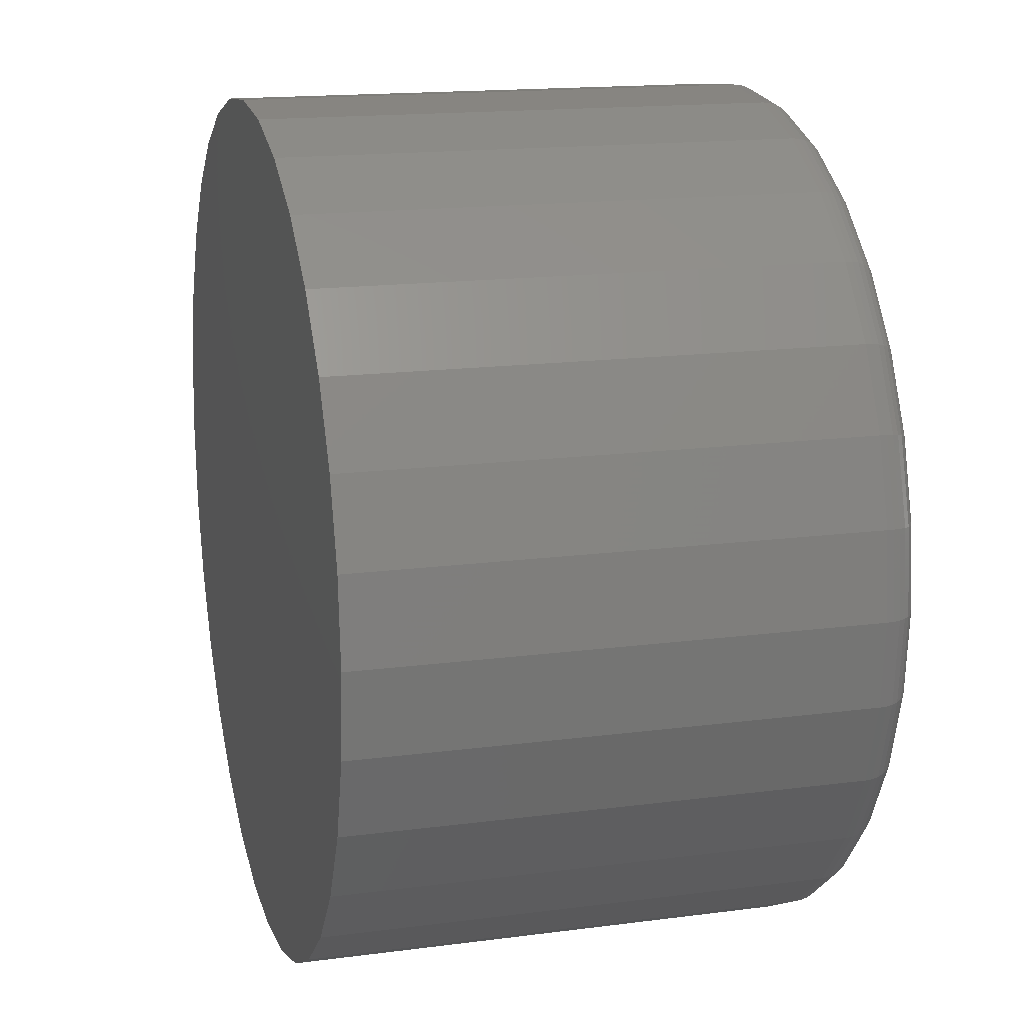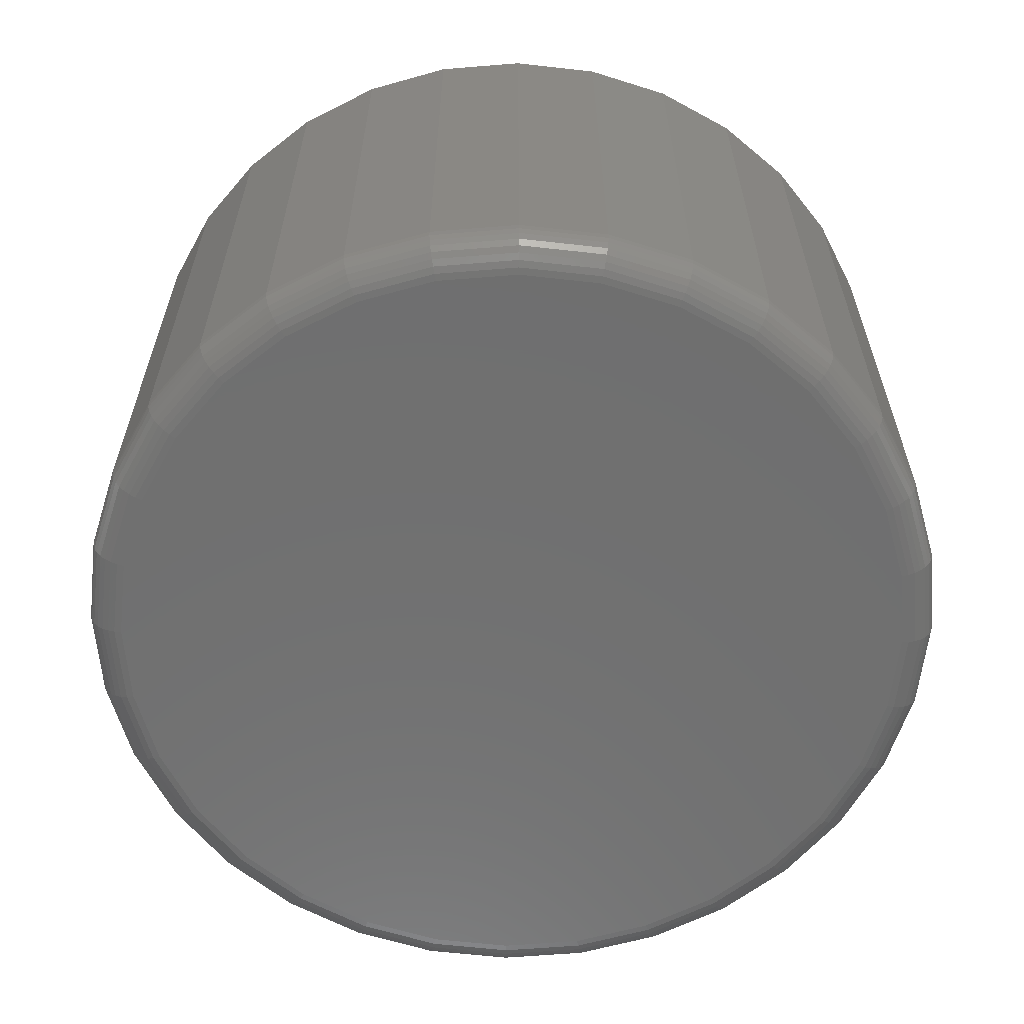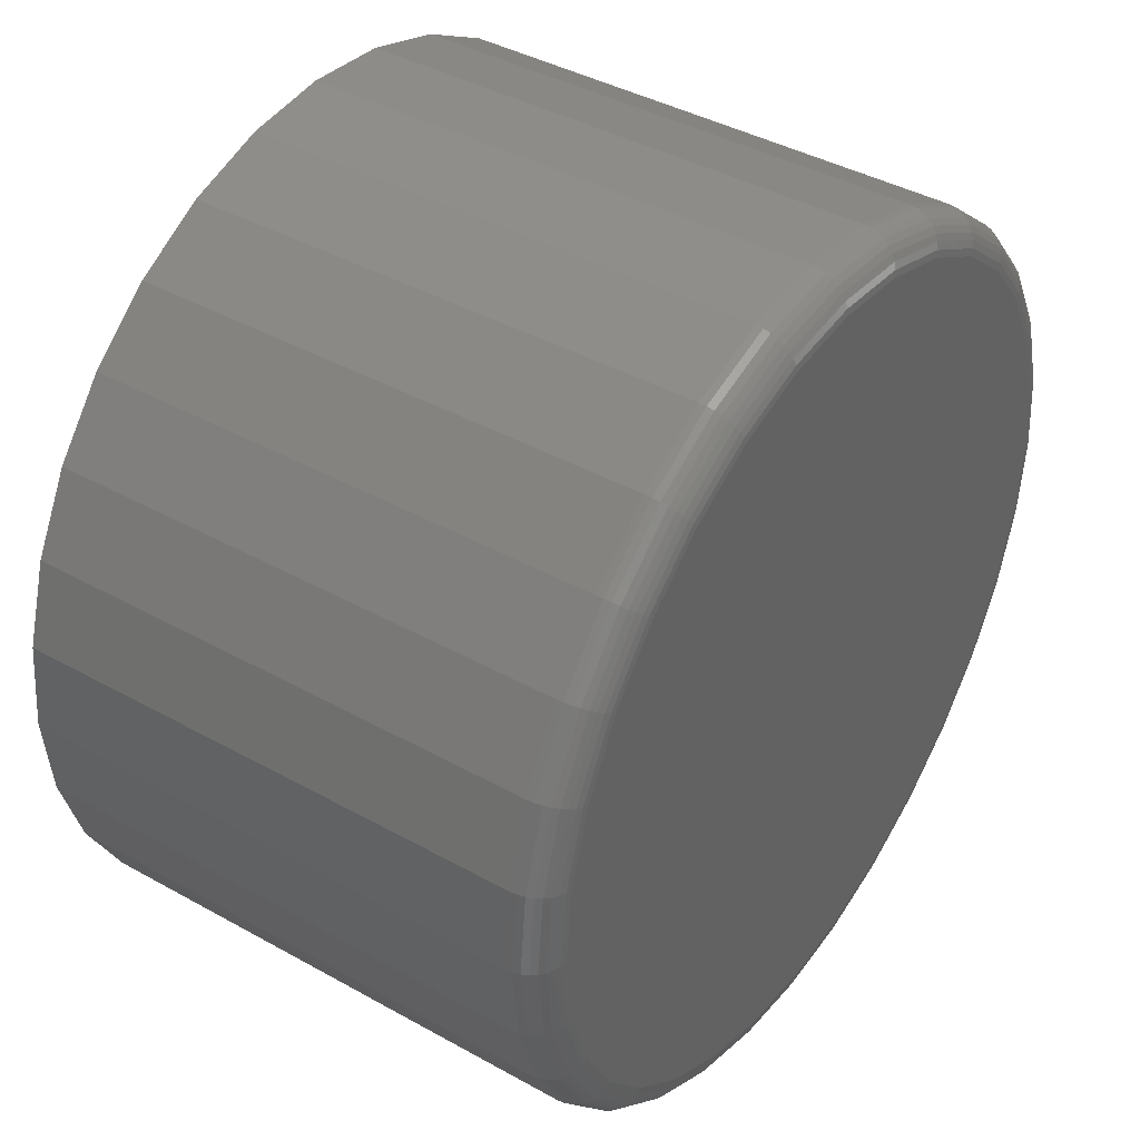
<metadata>
{"format":"stl","ext":"stl","renderer":"f3d","projection":"perspective","resolution":1024,"background":"white","views":[{"elev":16.2,"azim":74.8,"up":"+Y"},{"elev":-61.6,"azim":-113.4,"up":"+Z"},{"elev":40.8,"azim":124.3,"up":"+Y"}]}
</metadata>
<code>
# stl→obj: 320 verts, 636 faces
v 0.007895 0.1738 0
v 0.04181 0.1705 0
v -0.02602 0.1705 0
v -0.05863 0.1606 0
v 0.07442 0.1606 0
v 0.04181 -0.1705 0
v -0.02602 -0.1705 0
v 0.07442 -0.1606 0
v 0.007895 -0.1738 0
v -0.05863 -0.1606 0
v -0.08869 -0.1445 0
v 0.1045 -0.1445 0
v -0.115 -0.1229 0
v 0.1308 -0.1229 0
v -0.1367 -0.09659 0
v 0.1524 -0.09659 0
v -0.1527 -0.06653 0
v 0.1685 -0.06653 0
v -0.1626 -0.03392 0
v 0.1784 -0.03392 0
v -0.166 -5.98e-17 0
v 0.1817 -4.647e-17 0
v -0.1626 0.03392 0
v 0.1784 0.03392 0
v -0.1527 0.06653 0
v 0.1685 0.06653 0
v -0.1367 0.09659 0
v 0.1524 0.09659 0
v -0.115 0.1229 0
v 0.1308 0.1229 0
v -0.08869 0.1445 0
v 0.1045 0.1445 0
v 0.1974 -2.147e-16 0.01562
v 0.1974 0 0.2344
v 0.1937 -0.03696 0.01562
v 0.1937 -0.03696 0.2344
v 0.1829 -0.07251 0.01562
v 0.1829 -0.07251 0.2344
v 0.1654 -0.1053 0.01562
v 0.1654 -0.1053 0.2344
v 0.1419 -0.134 0.01562
v 0.1419 -0.134 0.2344
v 0.1132 -0.1575 0.01562
v 0.1132 -0.1575 0.2344
v 0.0804 -0.1751 0.01562
v 0.0804 -0.1751 0.2344
v 0.04486 -0.1858 0.01562
v 0.04486 -0.1858 0.2344
v 0.007895 -0.1895 0.01562
v 0.007895 -0.1895 0.2344
v -0.02907 -0.1858 0.01562
v -0.02907 -0.1858 0.2344
v -0.06461 -0.1751 0.01562
v -0.06461 -0.1751 0.2344
v -0.09737 -0.1575 0.01562
v -0.09737 -0.1575 0.2344
v -0.1261 -0.134 0.01562
v -0.1261 -0.134 0.2344
v -0.1496 -0.1053 0.01562
v -0.1496 -0.1053 0.2344
v -0.1672 -0.07251 0.01562
v -0.1672 -0.07251 0.2344
v -0.1779 -0.03696 0.01562
v -0.1779 -0.03696 0.2344
v -0.1816 2.32e-17 0.01562
v -0.1816 2.32e-17 0.2344
v -0.1779 0.03696 0.01562
v -0.1779 0.03696 0.2344
v -0.1672 0.07251 0.01562
v -0.1672 0.07251 0.2344
v -0.1496 0.1053 0.01562
v -0.1496 0.1053 0.2344
v -0.1261 0.134 0.01562
v -0.1261 0.134 0.2344
v -0.09737 0.1575 0.01562
v -0.09737 0.1575 0.2344
v -0.06461 0.1751 0.01562
v -0.06461 0.1751 0.2344
v -0.02907 0.1858 0.01562
v -0.02907 0.1858 0.2344
v 0.007895 0.1895 0.01562
v 0.007895 0.1895 0.2344
v 0.04486 0.1858 0.01562
v 0.04486 0.1858 0.2344
v 0.0804 0.1751 0.01562
v 0.0804 0.1751 0.2344
v 0.1132 0.1575 0.01562
v 0.1132 0.1575 0.2344
v 0.1419 0.134 0.01562
v 0.1419 0.134 0.2344
v 0.1654 0.1053 0.01562
v 0.1654 0.1053 0.2344
v 0.1829 0.07251 0.01562
v 0.1829 0.07251 0.2344
v 0.1937 0.03696 0.01562
v 0.1937 0.03696 0.2344
v -0.1813 -5.551e-17 0.01258
v -0.1776 0.03691 0.01258
v -0.1804 -5.551e-17 0.009646
v -0.1768 0.03673 0.009646
v -0.1789 -5.551e-17 0.006944
v -0.1754 0.03645 0.006944
v -0.177 -5.551e-17 0.004576
v -0.1734 0.03607 0.004576
v -0.1746 -4.163e-17 0.002633
v -0.1711 0.03561 0.002633
v -0.1719 -5.551e-17 0.001189
v -0.1685 0.03508 0.001189
v -0.169 -5.551e-17 0.0003002
v -0.1656 0.03451 0.0003002
v 0.1934 0.03691 0.01258
v 0.1971 -1.249e-16 0.01258
v 0.1926 0.03673 0.009646
v 0.1962 -1.388e-16 0.009646
v 0.1911 0.03645 0.006944
v 0.1947 -1.388e-16 0.006944
v 0.1892 0.03607 0.004576
v 0.1928 -1.388e-16 0.004576
v 0.1869 0.03561 0.002633
v 0.1904 -1.388e-16 0.002633
v 0.1843 0.03508 0.001189
v 0.1877 -1.388e-16 0.001189
v 0.1814 0.03451 0.0003002
v 0.1848 -1.249e-16 0.0003002
v 0.1827 0.07239 0.01258
v 0.1818 0.07205 0.009646
v 0.1805 0.0715 0.006944
v 0.1787 0.07076 0.004576
v 0.1765 0.06985 0.002633
v 0.174 0.06882 0.001189
v 0.1713 0.0677 0.0003002
v 0.1652 0.1051 0.01258
v 0.1644 0.1046 0.009646
v 0.1632 0.1038 0.006944
v 0.1616 0.1027 0.004576
v 0.1597 0.1014 0.002633
v 0.1574 0.09991 0.001189
v 0.155 0.09828 0.0003002
v 0.1417 0.1338 0.01258
v 0.141 0.1331 0.009646
v 0.14 0.1321 0.006944
v 0.1386 0.1307 0.004576
v 0.137 0.1291 0.002633
v 0.1351 0.1272 0.001189
v 0.133 0.1251 0.0003002
v 0.113 0.1573 0.01258
v 0.1125 0.1566 0.009646
v 0.1117 0.1554 0.006944
v 0.1106 0.1537 0.004576
v 0.1093 0.1518 0.002633
v 0.1078 0.1495 0.001189
v 0.1062 0.1471 0.0003002
v 0.08029 0.1748 0.01258
v 0.07995 0.174 0.009646
v 0.0794 0.1726 0.006944
v 0.07865 0.1708 0.004576
v 0.07775 0.1686 0.002633
v 0.07671 0.1661 0.001189
v 0.07559 0.1634 0.0003002
v 0.0448 0.1855 0.01258
v 0.04463 0.1847 0.009646
v 0.04435 0.1833 0.006944
v 0.04397 0.1813 0.004576
v 0.0435 0.179 0.002633
v 0.04298 0.1764 0.001189
v 0.04241 0.1735 0.0003002
v 0.007895 0.1892 0.01258
v 0.007895 0.1883 0.009646
v 0.007895 0.1868 0.006944
v 0.007895 0.1849 0.004576
v 0.007895 0.1825 0.002633
v 0.007895 0.1798 0.001189
v 0.007895 0.1769 0.0003002
v -0.02901 0.1855 0.01258
v -0.02884 0.1847 0.009646
v -0.02856 0.1833 0.006944
v -0.02818 0.1813 0.004576
v -0.02772 0.179 0.002633
v -0.02719 0.1764 0.001189
v -0.02662 0.1735 0.0003002
v -0.0645 0.1748 0.01258
v -0.06416 0.174 0.009646
v -0.06361 0.1726 0.006944
v -0.06286 0.1708 0.004576
v -0.06196 0.1686 0.002633
v -0.06092 0.1661 0.001189
v -0.0598 0.1634 0.0003002
v -0.0972 0.1573 0.01258
v -0.09671 0.1566 0.009646
v -0.09591 0.1554 0.006944
v -0.09483 0.1537 0.004576
v -0.09351 0.1518 0.002633
v -0.09201 0.1495 0.001189
v -0.09038 0.1471 0.0003002
v -0.1259 0.1338 0.01258
v -0.1252 0.1331 0.009646
v -0.1242 0.1321 0.006944
v -0.1228 0.1307 0.004576
v -0.1212 0.1291 0.002633
v -0.1193 0.1272 0.001189
v -0.1172 0.1251 0.0003002
v -0.1494 0.1051 0.01258
v -0.1487 0.1046 0.009646
v -0.1475 0.1038 0.006944
v -0.1458 0.1027 0.004576
v -0.1439 0.1014 0.002633
v -0.1416 0.09991 0.001189
v -0.1392 0.09828 0.0003002
v -0.1669 0.07239 0.01258
v -0.1661 0.07205 0.009646
v -0.1647 0.0715 0.006944
v -0.1629 0.07076 0.004576
v -0.1607 0.06985 0.002633
v -0.1582 0.06882 0.001189
v -0.1555 0.0677 0.0003002
v 0.1934 -0.03691 0.01258
v 0.1926 -0.03673 0.009646
v 0.1911 -0.03645 0.006944
v 0.1892 -0.03607 0.004576
v 0.1869 -0.03561 0.002633
v 0.1843 -0.03508 0.001189
v 0.1814 -0.03451 0.0003002
v -0.1776 -0.03691 0.01258
v -0.1768 -0.03673 0.009646
v -0.1754 -0.03645 0.006944
v -0.1734 -0.03607 0.004576
v -0.1711 -0.03561 0.002633
v -0.1685 -0.03508 0.001189
v -0.1656 -0.03451 0.0003002
v -0.1669 -0.07239 0.01258
v -0.1661 -0.07205 0.009646
v -0.1647 -0.0715 0.006944
v -0.1629 -0.07076 0.004576
v -0.1607 -0.06985 0.002633
v -0.1582 -0.06882 0.001189
v -0.1555 -0.0677 0.0003002
v -0.1494 -0.1051 0.01258
v -0.1487 -0.1046 0.009646
v -0.1475 -0.1038 0.006944
v -0.1458 -0.1027 0.004576
v -0.1439 -0.1014 0.002633
v -0.1416 -0.09991 0.001189
v -0.1392 -0.09828 0.0003002
v -0.1259 -0.1338 0.01258
v -0.1252 -0.1331 0.009646
v -0.1242 -0.1321 0.006944
v -0.1228 -0.1307 0.004576
v -0.1212 -0.1291 0.002633
v -0.1193 -0.1272 0.001189
v -0.1172 -0.1251 0.0003002
v -0.0972 -0.1573 0.01258
v -0.09671 -0.1566 0.009646
v -0.09591 -0.1554 0.006944
v -0.09483 -0.1537 0.004576
v -0.09351 -0.1518 0.002633
v -0.09201 -0.1495 0.001189
v -0.09038 -0.1471 0.0003002
v -0.0645 -0.1748 0.01258
v -0.06416 -0.174 0.009646
v -0.06361 -0.1726 0.006944
v -0.06286 -0.1708 0.004576
v -0.06196 -0.1686 0.002633
v -0.06092 -0.1661 0.001189
v -0.0598 -0.1634 0.0003002
v -0.02901 -0.1855 0.01258
v -0.02884 -0.1847 0.009646
v -0.02856 -0.1833 0.006944
v -0.02818 -0.1813 0.004576
v -0.02772 -0.179 0.002633
v -0.02719 -0.1764 0.001189
v -0.02662 -0.1735 0.0003002
v 0.007895 -0.1892 0.01258
v 0.007895 -0.1883 0.009646
v 0.007895 -0.1868 0.006944
v 0.007895 -0.1849 0.004576
v 0.007895 -0.1825 0.002633
v 0.007895 -0.1798 0.001189
v 0.007895 -0.1769 0.0003002
v 0.0448 -0.1855 0.01258
v 0.04463 -0.1847 0.009646
v 0.04435 -0.1833 0.006944
v 0.04397 -0.1813 0.004576
v 0.0435 -0.179 0.002633
v 0.04298 -0.1764 0.001189
v 0.04241 -0.1735 0.0003002
v 0.08029 -0.1748 0.01258
v 0.07995 -0.174 0.009646
v 0.0794 -0.1726 0.006944
v 0.07865 -0.1708 0.004576
v 0.07775 -0.1686 0.002633
v 0.07671 -0.1661 0.001189
v 0.07559 -0.1634 0.0003002
v 0.113 -0.1573 0.01258
v 0.1125 -0.1566 0.009646
v 0.1117 -0.1554 0.006944
v 0.1106 -0.1537 0.004576
v 0.1093 -0.1518 0.002633
v 0.1078 -0.1495 0.001189
v 0.1062 -0.1471 0.0003002
v 0.1417 -0.1338 0.01258
v 0.141 -0.1331 0.009646
v 0.14 -0.1321 0.006944
v 0.1386 -0.1307 0.004576
v 0.137 -0.1291 0.002633
v 0.1351 -0.1272 0.001189
v 0.133 -0.1251 0.0003002
v 0.1652 -0.1051 0.01258
v 0.1644 -0.1046 0.009646
v 0.1632 -0.1038 0.006944
v 0.1616 -0.1027 0.004576
v 0.1597 -0.1014 0.002633
v 0.1574 -0.09991 0.001189
v 0.155 -0.09828 0.0003002
v 0.1827 -0.07239 0.01258
v 0.1818 -0.07205 0.009646
v 0.1805 -0.0715 0.006944
v 0.1787 -0.07076 0.004576
v 0.1765 -0.06985 0.002633
v 0.174 -0.06882 0.001189
v 0.1713 -0.0677 0.0003002
f 1 2 3
f 4 3 2
f 5 4 2
f 6 7 8
f 9 7 6
f 7 10 8
f 8 10 11
f 8 11 12
f 12 11 13
f 12 13 14
f 14 13 15
f 14 15 16
f 16 15 17
f 16 17 18
f 18 17 19
f 18 19 20
f 20 19 21
f 20 21 22
f 22 21 23
f 22 23 24
f 24 23 25
f 24 25 26
f 26 25 27
f 26 27 28
f 28 27 29
f 28 29 30
f 30 29 31
f 30 31 32
f 32 31 4
f 32 4 5
f 33 34 35
f 35 34 36
f 35 36 37
f 37 36 38
f 37 38 39
f 39 38 40
f 39 40 41
f 41 40 42
f 41 42 43
f 43 42 44
f 43 44 45
f 45 44 46
f 45 46 47
f 47 46 48
f 47 48 49
f 49 48 50
f 49 50 51
f 51 50 52
f 51 52 53
f 53 52 54
f 53 54 55
f 55 54 56
f 55 56 57
f 57 56 58
f 57 58 59
f 59 58 60
f 59 60 61
f 61 60 62
f 61 62 63
f 63 62 64
f 63 64 65
f 65 64 66
f 65 66 67
f 67 66 68
f 67 68 69
f 69 68 70
f 69 70 71
f 71 70 72
f 71 72 73
f 73 72 74
f 73 74 75
f 75 74 76
f 75 76 77
f 77 76 78
f 77 78 79
f 79 78 80
f 79 80 81
f 81 80 82
f 81 82 83
f 83 82 84
f 83 84 85
f 85 84 86
f 85 86 87
f 87 86 88
f 87 88 89
f 89 88 90
f 89 90 91
f 91 90 92
f 91 92 93
f 93 92 94
f 93 94 95
f 95 94 96
f 95 96 33
f 33 96 34
f 65 67 97
f 97 67 98
f 97 98 99
f 99 98 100
f 99 100 101
f 101 100 102
f 101 102 103
f 103 102 104
f 103 104 105
f 105 104 106
f 105 106 107
f 107 106 108
f 107 108 109
f 109 108 110
f 109 110 21
f 21 110 23
f 95 33 111
f 111 33 112
f 111 112 113
f 113 112 114
f 113 114 115
f 115 114 116
f 115 116 117
f 117 116 118
f 117 118 119
f 119 118 120
f 119 120 121
f 121 120 122
f 121 122 123
f 123 122 124
f 123 124 24
f 24 124 22
f 93 95 125
f 125 95 111
f 125 111 126
f 126 111 113
f 126 113 127
f 127 113 115
f 127 115 128
f 128 115 117
f 128 117 129
f 129 117 119
f 129 119 130
f 130 119 121
f 130 121 131
f 131 121 123
f 131 123 26
f 26 123 24
f 91 93 132
f 132 93 125
f 132 125 133
f 133 125 126
f 133 126 134
f 134 126 127
f 134 127 135
f 135 127 128
f 135 128 136
f 136 128 129
f 136 129 137
f 137 129 130
f 137 130 138
f 138 130 131
f 138 131 28
f 28 131 26
f 89 91 139
f 139 91 132
f 139 132 140
f 140 132 133
f 140 133 141
f 141 133 134
f 141 134 142
f 142 134 135
f 142 135 143
f 143 135 136
f 143 136 144
f 144 136 137
f 144 137 145
f 145 137 138
f 145 138 30
f 30 138 28
f 87 89 146
f 146 89 139
f 146 139 147
f 147 139 140
f 147 140 148
f 148 140 141
f 148 141 149
f 149 141 142
f 149 142 150
f 150 142 143
f 150 143 151
f 151 143 144
f 151 144 152
f 152 144 145
f 152 145 32
f 32 145 30
f 85 87 153
f 153 87 146
f 153 146 154
f 154 146 147
f 154 147 155
f 155 147 148
f 155 148 156
f 156 148 149
f 156 149 157
f 157 149 150
f 157 150 158
f 158 150 151
f 158 151 159
f 159 151 152
f 159 152 5
f 5 152 32
f 83 85 160
f 160 85 153
f 160 153 161
f 161 153 154
f 161 154 162
f 162 154 155
f 162 155 163
f 163 155 156
f 163 156 164
f 164 156 157
f 164 157 165
f 165 157 158
f 165 158 166
f 166 158 159
f 166 159 2
f 2 159 5
f 81 83 167
f 167 83 160
f 167 160 168
f 168 160 161
f 168 161 169
f 169 161 162
f 169 162 170
f 170 162 163
f 170 163 171
f 171 163 164
f 171 164 172
f 172 164 165
f 172 165 173
f 173 165 166
f 173 166 1
f 1 166 2
f 79 81 174
f 174 81 167
f 174 167 175
f 175 167 168
f 175 168 176
f 176 168 169
f 176 169 177
f 177 169 170
f 177 170 178
f 178 170 171
f 178 171 179
f 179 171 172
f 179 172 180
f 180 172 173
f 180 173 3
f 3 173 1
f 77 79 181
f 181 79 174
f 181 174 182
f 182 174 175
f 182 175 183
f 183 175 176
f 183 176 184
f 184 176 177
f 184 177 185
f 185 177 178
f 185 178 186
f 186 178 179
f 186 179 187
f 187 179 180
f 187 180 4
f 4 180 3
f 75 77 188
f 188 77 181
f 188 181 189
f 189 181 182
f 189 182 190
f 190 182 183
f 190 183 191
f 191 183 184
f 191 184 192
f 192 184 185
f 192 185 193
f 193 185 186
f 193 186 194
f 194 186 187
f 194 187 31
f 31 187 4
f 73 75 195
f 195 75 188
f 195 188 196
f 196 188 189
f 196 189 197
f 197 189 190
f 197 190 198
f 198 190 191
f 198 191 199
f 199 191 192
f 199 192 200
f 200 192 193
f 200 193 201
f 201 193 194
f 201 194 29
f 29 194 31
f 71 73 202
f 202 73 195
f 202 195 203
f 203 195 196
f 203 196 204
f 204 196 197
f 204 197 205
f 205 197 198
f 205 198 206
f 206 198 199
f 206 199 207
f 207 199 200
f 207 200 208
f 208 200 201
f 208 201 27
f 27 201 29
f 69 71 209
f 209 71 202
f 209 202 210
f 210 202 203
f 210 203 211
f 211 203 204
f 211 204 212
f 212 204 205
f 212 205 213
f 213 205 206
f 213 206 214
f 214 206 207
f 214 207 215
f 215 207 208
f 215 208 25
f 25 208 27
f 67 69 98
f 98 69 209
f 98 209 100
f 100 209 210
f 100 210 102
f 102 210 211
f 102 211 104
f 104 211 212
f 104 212 106
f 106 212 213
f 106 213 108
f 108 213 214
f 108 214 110
f 110 214 215
f 110 215 23
f 23 215 25
f 33 35 112
f 112 35 216
f 112 216 114
f 114 216 217
f 114 217 116
f 116 217 218
f 116 218 118
f 118 218 219
f 118 219 120
f 120 219 220
f 120 220 122
f 122 220 221
f 122 221 124
f 124 221 222
f 124 222 22
f 22 222 20
f 63 65 223
f 223 65 97
f 223 97 224
f 224 97 99
f 224 99 225
f 225 99 101
f 225 101 226
f 226 101 103
f 226 103 227
f 227 103 105
f 227 105 228
f 228 105 107
f 228 107 229
f 229 107 109
f 229 109 19
f 19 109 21
f 61 63 230
f 230 63 223
f 230 223 231
f 231 223 224
f 231 224 232
f 232 224 225
f 232 225 233
f 233 225 226
f 233 226 234
f 234 226 227
f 234 227 235
f 235 227 228
f 235 228 236
f 236 228 229
f 236 229 17
f 17 229 19
f 59 61 237
f 237 61 230
f 237 230 238
f 238 230 231
f 238 231 239
f 239 231 232
f 239 232 240
f 240 232 233
f 240 233 241
f 241 233 234
f 241 234 242
f 242 234 235
f 242 235 243
f 243 235 236
f 243 236 15
f 15 236 17
f 57 59 244
f 244 59 237
f 244 237 245
f 245 237 238
f 245 238 246
f 246 238 239
f 246 239 247
f 247 239 240
f 247 240 248
f 248 240 241
f 248 241 249
f 249 241 242
f 249 242 250
f 250 242 243
f 250 243 13
f 13 243 15
f 55 57 251
f 251 57 244
f 251 244 252
f 252 244 245
f 252 245 253
f 253 245 246
f 253 246 254
f 254 246 247
f 254 247 255
f 255 247 248
f 255 248 256
f 256 248 249
f 256 249 257
f 257 249 250
f 257 250 11
f 11 250 13
f 53 55 258
f 258 55 251
f 258 251 259
f 259 251 252
f 259 252 260
f 260 252 253
f 260 253 261
f 261 253 254
f 261 254 262
f 262 254 255
f 262 255 263
f 263 255 256
f 263 256 264
f 264 256 257
f 264 257 10
f 10 257 11
f 51 53 265
f 265 53 258
f 265 258 266
f 266 258 259
f 266 259 267
f 267 259 260
f 267 260 268
f 268 260 261
f 268 261 269
f 269 261 262
f 269 262 270
f 270 262 263
f 270 263 271
f 271 263 264
f 271 264 7
f 7 264 10
f 49 51 272
f 272 51 265
f 272 265 273
f 273 265 266
f 273 266 274
f 274 266 267
f 274 267 275
f 275 267 268
f 275 268 276
f 276 268 269
f 276 269 277
f 277 269 270
f 277 270 278
f 278 270 271
f 278 271 9
f 9 271 7
f 47 49 279
f 279 49 272
f 279 272 280
f 280 272 273
f 280 273 281
f 281 273 274
f 281 274 282
f 282 274 275
f 282 275 283
f 283 275 276
f 283 276 284
f 284 276 277
f 284 277 285
f 285 277 278
f 285 278 6
f 6 278 9
f 45 47 286
f 286 47 279
f 286 279 287
f 287 279 280
f 287 280 288
f 288 280 281
f 288 281 289
f 289 281 282
f 289 282 290
f 290 282 283
f 290 283 291
f 291 283 284
f 291 284 292
f 292 284 285
f 292 285 8
f 8 285 6
f 43 45 293
f 293 45 286
f 293 286 294
f 294 286 287
f 294 287 295
f 295 287 288
f 295 288 296
f 296 288 289
f 296 289 297
f 297 289 290
f 297 290 298
f 298 290 291
f 298 291 299
f 299 291 292
f 299 292 12
f 12 292 8
f 41 43 300
f 300 43 293
f 300 293 301
f 301 293 294
f 301 294 302
f 302 294 295
f 302 295 303
f 303 295 296
f 303 296 304
f 304 296 297
f 304 297 305
f 305 297 298
f 305 298 306
f 306 298 299
f 306 299 14
f 14 299 12
f 39 41 307
f 307 41 300
f 307 300 308
f 308 300 301
f 308 301 309
f 309 301 302
f 309 302 310
f 310 302 303
f 310 303 311
f 311 303 304
f 311 304 312
f 312 304 305
f 312 305 313
f 313 305 306
f 313 306 16
f 16 306 14
f 37 39 314
f 314 39 307
f 314 307 315
f 315 307 308
f 315 308 316
f 316 308 309
f 316 309 317
f 317 309 310
f 317 310 318
f 318 310 311
f 318 311 319
f 319 311 312
f 319 312 320
f 320 312 313
f 320 313 18
f 18 313 16
f 35 37 216
f 216 37 314
f 216 314 217
f 217 314 315
f 217 315 218
f 218 315 316
f 218 316 219
f 219 316 317
f 219 317 220
f 220 317 318
f 220 318 221
f 221 318 319
f 221 319 222
f 222 319 320
f 222 320 20
f 20 320 18
f 80 84 82
f 84 80 78
f 84 78 86
f 46 52 48
f 48 52 50
f 86 78 88
f 88 78 76
f 88 76 90
f 90 76 74
f 90 74 92
f 92 74 72
f 92 72 94
f 94 72 70
f 94 70 96
f 96 70 68
f 96 68 34
f 34 68 66
f 34 66 36
f 36 66 64
f 36 64 38
f 38 64 62
f 38 62 40
f 40 62 60
f 40 60 42
f 42 60 58
f 42 58 44
f 44 58 56
f 44 56 46
f 46 56 54
f 46 54 52

</code>
